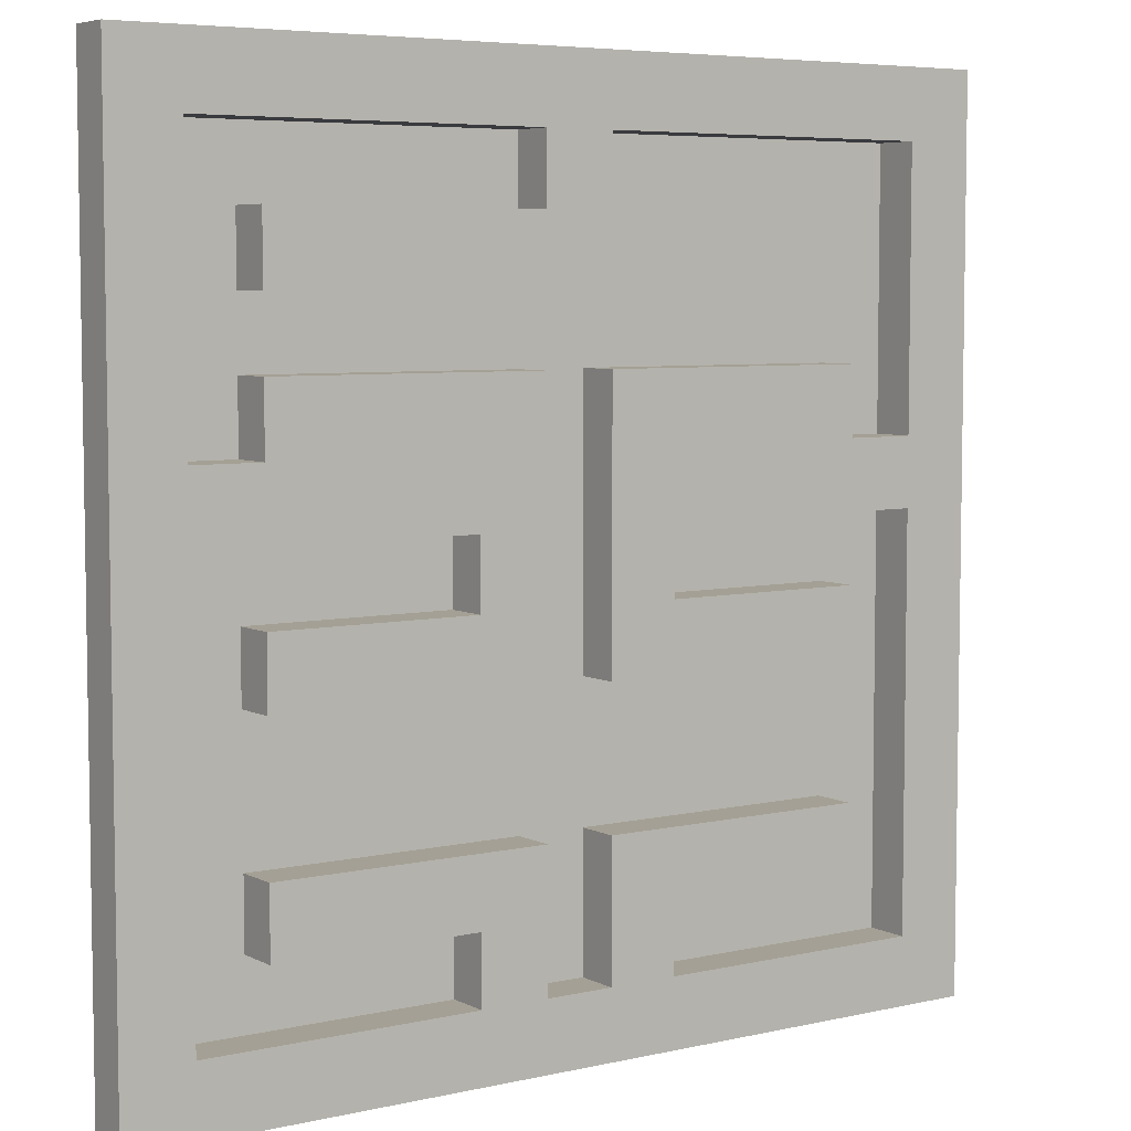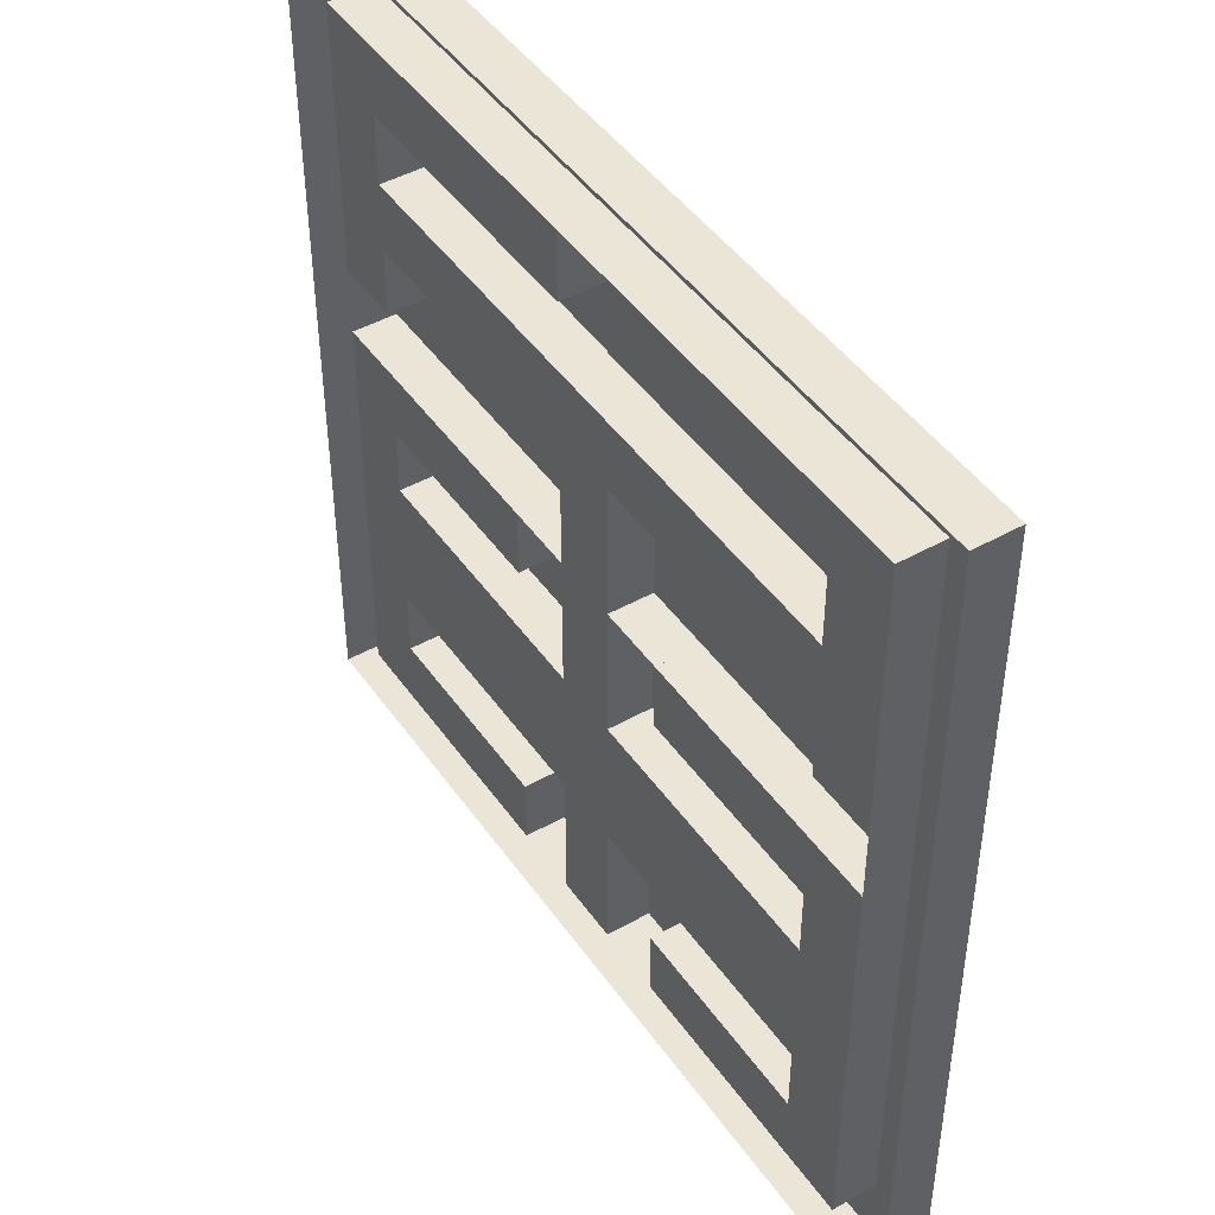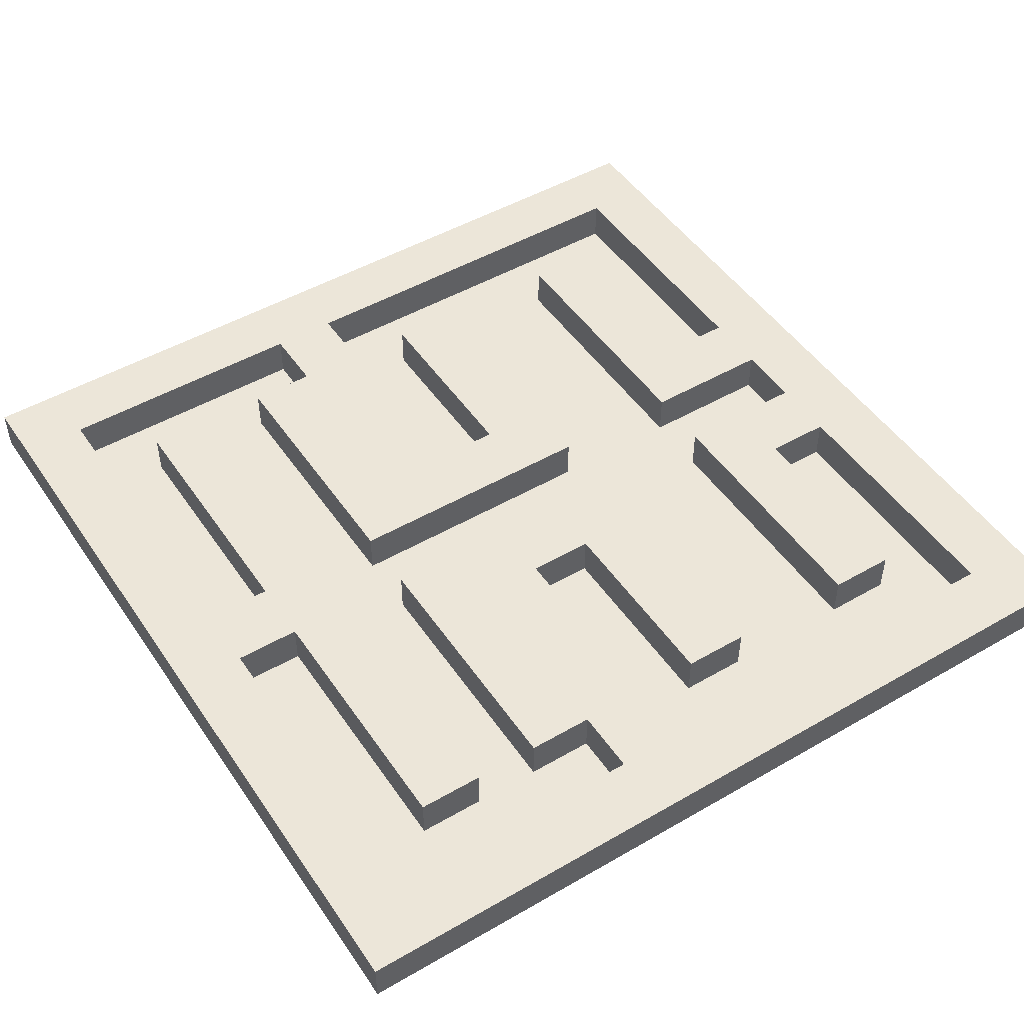
<metadata>
{"format":"obj","ext":"obj","renderer":"f3d","projection":"perspective","resolution":1024,"background":"white","views":[{"elev":5.8,"azim":145.3,"up":"+Z"},{"elev":45.7,"azim":57.1,"up":"+Z"},{"elev":48.7,"azim":57.2,"up":"+Y"}]}
</metadata>
<code>
o Plane
v -10.01 0.03293 9.993
v 9.985 0.03293 9.993
v -10.01 0.03293 -10.01
v 9.985 0.03293 -10.01
v -10.01 0.03293 -8.469
v -10.01 0.03293 -6.93
v -10.01 0.03293 -5.392
v -10.01 0.03293 -3.853
v -10.01 0.03293 -2.315
v -10.01 0.03293 -0.7763
v -10.01 0.03293 0.7621
v -10.01 0.03293 2.301
v -10.01 0.03293 3.839
v -10.01 0.03293 5.378
v -10.01 0.03293 6.916
v -10.01 0.03293 8.454
v -8.476 0.03293 9.993
v -6.938 0.03293 9.993
v -5.399 0.03293 9.993
v -3.861 0.03293 9.993
v -2.322 0.03293 9.993
v -0.784 0.03293 9.993
v 0.7545 0.03293 9.993
v 2.293 0.03293 9.993
v 3.831 0.03293 9.993
v 5.37 0.03293 9.993
v 6.908 0.03293 9.993
v 8.447 0.03293 9.993
v 9.985 0.03293 8.454
v 9.985 0.03293 6.916
v 9.985 0.03293 5.378
v 9.985 0.03293 3.839
v 9.985 0.03293 2.301
v 9.985 0.03293 0.7621
v 9.985 0.03293 -0.7763
v 9.985 0.03293 -2.315
v 9.985 0.03293 -3.853
v 9.985 0.03293 -5.392
v 9.985 0.03293 -6.93
v 9.985 0.03293 -8.469
v 8.447 0.03293 -10.01
v 6.908 0.03293 -10.01
v 5.37 0.03293 -10.01
v 3.831 0.03293 -10.01
v 2.293 0.03293 -10.01
v 0.7545 0.03293 -10.01
v -0.784 0.03293 -10.01
v -2.322 0.03293 -10.01
v -3.861 0.03293 -10.01
v -5.399 0.03293 -10.01
v -6.938 0.03293 -10.01
v -8.476 0.03293 -10.01
v -8.476 0.03293 8.454
v -8.476 0.03293 6.916
v -8.476 0.03293 5.378
v -8.476 0.03293 3.839
v -8.476 0.03293 2.301
v -8.476 0.03293 0.7621
v -8.476 0.03293 -0.7763
v -8.476 0.03293 -2.315
v -8.476 0.03293 -3.853
v -8.476 0.03293 -5.392
v -8.476 0.03293 -6.93
v -8.476 0.03293 -8.469
v -6.938 0.03293 8.454
v -6.938 0.03293 6.916
v -6.938 0.03293 5.378
v -6.938 0.03293 3.839
v -6.938 0.03293 2.301
v -6.938 0.03293 0.7621
v -6.938 0.03293 -0.7763
v -6.938 0.03293 -2.315
v -6.938 0.03293 -3.853
v -6.938 0.03293 -5.392
v -6.938 0.03293 -6.93
v -6.938 0.03293 -8.469
v -5.399 0.03293 8.454
v -5.399 0.03293 6.916
v -5.399 0.03293 5.378
v -5.399 0.03293 3.839
v -5.399 0.03293 0.7621
v -5.399 0.03293 -0.7763
v -5.399 0.03293 -2.315
v -5.399 0.03293 -3.853
v -5.399 0.03293 -5.392
v -5.399 0.03293 -6.93
v -5.399 0.03293 -8.469
v -3.861 0.03293 8.454
v -3.861 0.03293 6.916
v -3.861 0.03293 5.378
v -3.861 0.03293 3.839
v -3.861 0.03293 0.7621
v -3.861 0.03293 -0.7763
v -3.861 0.03293 -2.315
v -3.861 0.03293 -3.853
v -3.861 0.03293 -5.392
v -3.861 0.03293 -6.93
v -3.861 0.03293 -8.469
v -2.322 0.03293 8.454
v -2.322 0.03293 6.916
v -2.322 0.03293 5.378
v -2.322 0.03293 3.839
v -2.322 0.03293 0.7621
v -2.322 0.03293 -0.7763
v -2.322 0.03293 -2.315
v -2.322 0.03293 -3.853
v -2.322 0.03293 -5.392
v -2.322 0.03293 -6.93
v -2.322 0.03293 -8.469
v -0.784 0.03293 8.454
v -0.784 0.03293 6.916
v -0.784 0.03293 5.378
v -0.784 0.03293 3.839
v -0.784 0.03293 2.301
v -0.784 0.03293 0.7621
v -0.784 0.03293 -0.7763
v -0.784 0.03293 -2.315
v -0.784 0.03293 -3.853
v -0.784 0.03293 -5.392
v -0.784 0.03293 -6.93
v -0.784 0.03293 -8.469
v 0.7545 0.03293 8.454
v 0.7545 0.03293 6.916
v 0.7545 0.03293 5.378
v 0.7545 0.03293 3.839
v 0.7545 0.03293 2.301
v 0.7545 0.03293 0.7621
v 0.7545 0.03293 -0.7763
v 0.7545 0.03293 -2.315
v 0.7545 0.03293 -3.853
v 0.7545 0.03293 -5.392
v 0.7545 0.03293 -6.93
v 0.7545 0.03293 -8.469
v 2.293 0.03293 8.454
v 2.293 0.03293 6.916
v 2.293 0.03293 5.378
v 2.293 0.03293 3.839
v 2.293 0.03293 0.7621
v 2.293 0.03293 -0.7763
v 2.293 0.03293 -2.315
v 2.293 0.03293 -3.853
v 2.293 0.03293 -5.392
v 2.293 0.03293 -6.93
v 2.293 0.03293 -8.469
v 3.831 0.03293 8.454
v 3.831 0.03293 6.916
v 3.831 0.03293 5.378
v 3.831 0.03293 3.839
v 3.831 0.03293 0.7621
v 3.831 0.03293 -0.7763
v 3.831 0.03293 -2.315
v 3.831 0.03293 -3.853
v 3.831 0.03293 -5.392
v 3.831 0.03293 -6.93
v 3.831 0.03293 -8.469
v 5.37 0.03293 8.454
v 5.37 0.03293 6.916
v 5.37 0.03293 5.378
v 5.37 0.03293 3.839
v 5.37 0.03293 0.7621
v 5.37 0.03293 -0.7763
v 5.37 0.03293 -2.315
v 5.37 0.03293 -3.853
v 5.37 0.03293 -5.392
v 5.37 0.03293 -6.93
v 5.37 0.03293 -8.469
v 6.908 0.03293 8.454
v 6.908 0.03293 6.916
v 6.908 0.03293 5.378
v 6.908 0.03293 3.839
v 6.908 0.03293 2.301
v 6.908 0.03293 0.7621
v 6.908 0.03293 -0.7763
v 6.908 0.03293 -2.315
v 6.908 0.03293 -3.853
v 6.908 0.03293 -5.392
v 6.908 0.03293 -6.93
v 6.908 0.03293 -8.469
v 8.447 0.03293 8.454
v 8.447 0.03293 6.916
v 8.447 0.03293 5.378
v 8.447 0.03293 3.839
v 8.447 0.03293 2.301
v 8.447 0.03293 0.7621
v 8.447 0.03293 -0.7763
v 8.447 0.03293 -2.315
v 8.447 0.03293 -3.853
v 8.447 0.03293 -5.392
v 8.447 0.03293 -6.93
v 8.447 0.03293 -8.469
v -10.01 1.033 8.454
v -10.01 1.033 9.993
v 8.447 1.033 9.993
v 9.985 1.033 9.993
v 9.985 1.033 -8.469
v 9.985 1.033 -10.01
v -8.476 1.033 -10.01
v -10.01 1.033 -10.01
v -10.01 1.033 -8.469
v -10.01 1.033 -6.93
v -10.01 1.033 -5.392
v -10.01 1.033 -3.853
v -10.01 1.033 -2.315
v -10.01 1.033 -0.7763
v -10.01 1.033 0.7621
v -10.01 1.033 2.301
v -10.01 1.033 3.839
v -10.01 1.033 5.378
v -10.01 1.033 6.916
v -8.476 1.033 9.993
v -6.938 1.033 9.993
v -5.399 1.033 9.993
v -3.861 1.033 9.993
v -2.322 1.033 9.993
v -0.784 1.033 9.993
v 0.7545 1.033 9.993
v 2.293 1.033 9.993
v 3.831 1.033 9.993
v 5.37 1.033 9.993
v 6.908 1.033 9.993
v 9.985 1.033 8.454
v 9.985 1.033 6.916
v 9.985 1.033 5.378
v 9.985 1.033 3.839
v 9.985 1.033 2.301
v 9.985 1.033 0.7621
v 9.985 1.033 -0.7763
v 9.985 1.033 -2.315
v 9.985 1.033 -3.853
v 9.985 1.033 -5.392
v 9.985 1.033 -6.93
v 8.447 1.033 -10.01
v 6.908 1.033 -10.01
v 5.37 1.033 -10.01
v 3.831 1.033 -10.01
v 2.293 1.033 -10.01
v 0.7545 1.033 -10.01
v -0.784 1.033 -10.01
v -2.322 1.033 -10.01
v -3.861 1.033 -10.01
v -5.399 1.033 -10.01
v -6.938 1.033 -10.01
v -8.476 1.033 -8.469
v -8.476 1.033 8.454
v -8.476 1.033 6.916
v -8.476 1.033 5.378
v -8.476 1.033 3.839
v -8.476 1.033 2.301
v -8.476 1.033 0.7621
v -8.476 1.033 -0.7763
v -8.476 1.033 -2.315
v -8.476 1.033 -3.853
v -8.476 1.033 -5.392
v -8.476 1.033 -6.93
v -6.938 1.033 -8.469
v -6.938 1.033 8.454
v -5.399 1.033 -8.469
v -5.399 1.033 8.454
v -3.861 1.033 -8.469
v -3.861 1.033 8.454
v -2.322 1.033 -8.469
v -2.322 1.033 8.454
v -0.784 1.033 -8.469
v -0.784 1.033 8.454
v 0.7545 1.033 -8.469
v 0.7545 1.033 8.454
v 2.293 1.033 -8.469
v 2.293 1.033 8.454
v 3.831 1.033 -8.469
v 3.831 1.033 8.454
v 5.37 1.033 -8.469
v 5.37 1.033 8.454
v 6.908 1.033 -8.469
v 6.908 1.033 8.454
v 8.447 1.033 -8.469
v 8.447 1.033 8.454
v 8.447 1.033 6.916
v 8.447 1.033 5.378
v 8.447 1.033 3.839
v 8.447 1.033 2.301
v 8.447 1.033 0.7621
v 8.447 1.033 -0.7763
v 8.447 1.033 -2.315
v 8.447 1.033 -3.853
v 8.447 1.033 -5.392
v 8.447 1.033 -6.93
v -6.938 1.033 -5.392
v -6.938 1.033 -6.93
v -5.399 1.033 -5.392
v -5.399 1.033 -6.93
v -3.861 1.033 -5.392
v -3.861 1.033 -6.93
v -2.322 1.033 -5.392
v -2.322 1.033 -6.93
v -2.322 1.033 -8.469
v -0.784 1.033 -5.392
v -0.784 1.033 -6.93
v -0.784 1.033 -8.469
v 0.7545 1.033 -5.392
v 0.7545 1.033 -6.93
v 0.7545 1.033 -8.469
v 2.293 1.033 -5.392
v 2.293 1.033 -6.93
v 2.293 1.033 -8.469
v 3.831 1.033 -5.392
v 3.831 1.033 -6.93
v 5.37 1.033 -5.392
v 5.37 1.033 -6.93
v 6.908 1.033 -5.392
v 6.908 1.033 -6.93
v -6.938 1.033 6.916
v -6.938 1.033 5.378
v -5.399 1.033 6.916
v -5.399 1.033 5.378
v -3.861 1.033 6.916
v -3.861 1.033 5.378
v -2.322 1.033 6.916
v -2.322 1.033 5.378
v -0.784 1.033 8.454
v -0.784 1.033 6.916
v -0.784 1.033 5.378
v 0.7545 1.033 8.454
v 0.7545 1.033 6.916
v 0.7545 1.033 5.378
v 2.293 1.033 6.916
v 2.293 1.033 5.378
v 3.831 1.033 6.916
v 3.831 1.033 5.378
v 5.37 1.033 6.916
v 5.37 1.033 5.378
v 6.908 1.033 6.916
v 6.908 1.033 5.378
v -8.476 1.033 2.301
v -8.476 1.033 0.7621
v -6.938 1.033 3.839
v -6.938 1.033 2.301
v -6.938 1.033 0.7621
v -5.399 1.033 3.839
v -5.399 1.033 2.301
v -5.399 1.033 0.7621
v -3.861 1.033 3.839
v -3.861 1.033 2.301
v -3.861 1.033 0.7621
v -2.322 1.033 3.839
v -2.322 1.033 2.301
v -2.322 1.033 0.7621
v -0.784 1.033 3.839
v -0.784 1.033 2.301
v -0.784 1.033 0.7621
v 0.7545 1.033 3.839
v 0.7545 1.033 2.301
v 0.7545 1.033 0.7621
v 2.293 1.033 3.839
v 2.293 1.033 2.301
v 2.293 1.033 0.7621
v 3.831 1.033 3.839
v 3.831 1.033 2.301
v 3.831 1.033 0.7621
v 5.37 1.033 3.839
v 5.37 1.033 2.301
v 5.37 1.033 0.7621
v 6.908 1.033 3.839
v 6.908 1.033 2.301
v 6.908 1.033 0.7621
v 8.447 1.033 2.301
v 8.447 1.033 0.7621
v -6.938 1.033 -0.7763
v -6.938 1.033 -2.315
v -5.399 1.033 -0.7763
v -5.399 1.033 -2.315
v -3.861 1.033 -0.7763
v -3.861 1.033 -2.315
v -2.322 1.033 0.7621
v -2.322 1.033 -0.7763
v -2.322 1.033 -2.315
v -0.784 1.033 0.7621
v -0.784 1.033 -0.7763
v -0.784 1.033 -2.315
v 0.7545 1.033 0.7621
v 0.7545 1.033 -0.7763
v 0.7545 1.033 -2.315
v 2.293 1.033 0.7621
v 2.293 1.033 -0.7763
v 2.293 1.033 -2.315
v 3.831 1.033 -0.7763
v 3.831 1.033 -2.315
v 5.37 1.033 -0.7763
v 5.37 1.033 -2.315
v 6.908 1.033 -0.7763
v 6.908 1.033 -2.315
f 13 14 208 207
f 39 40 195 231
f 155 166 271 269
f 12 13 207 206
f 38 39 231 230
f 63 64 243 254
f 11 12 206 205
f 37 38 230 229
f 62 63 254 253
f 65 53 244 256
f 178 190 275 273
f 10 11 205 204
f 36 37 229 228
f 61 62 253 252
f 9 10 204 203
f 35 36 228 227
f 60 61 252 251
f 88 77 258 260
f 8 9 203 202
f 34 35 227 226
f 59 60 251 250
f 76 87 257 255
f 7 8 202 201
f 33 34 226 225
f 58 59 250 249
f 6 7 201 200
f 53 65 66 54
f 54 66 67 55
f 55 67 68 56
f 56 68 69 57
f 103 92 343 346
f 58 70 71 59
f 59 71 72 60
f 60 72 73 61
f 61 73 74 62
f 62 74 75 63
f 63 75 76 64
f 110 99 262 264
f 65 77 78 66
f 124 112 321 324
f 67 79 80 68
f 80 91 341 338
f 115 103 346 349
f 70 81 82 71
f 94 83 370 372
f 72 83 84 73
f 73 84 85 74
f 143 144 304 303
f 75 86 87 76
f 32 33 225 224
f 77 88 89 78
f 111 110 319 320
f 79 90 91 80
f 58 57 333 334
f 91 102 344 341
f 81 92 93 82
f 116 117 378 377
f 83 94 95 84
f 84 95 96 85
f 108 97 292 294
f 86 97 98 87
f 57 58 249 248
f 88 99 100 89
f 168 169 332 331
f 90 101 102 91
f 69 68 335 336
f 102 113 347 344
f 92 103 104 93
f 103 115 376 373
f 94 105 106 95
f 95 106 107 96
f 144 133 301 304
f 97 108 109 98
f 5 6 200 199
f 99 110 111 100
f 158 147 328 330
f 101 112 113 102
f 114 115 349 348
f 138 127 352 355
f 139 150 385 383
f 72 71 367 368
f 105 117 118 106
f 106 118 119 107
f 153 164 307 305
f 96 107 293 291
f 98 109 261 259
f 101 90 316 318
f 122 123 323 322
f 112 124 125 113
f 113 125 126 114
f 114 126 127 115
f 115 127 128 116
f 116 128 129 117
f 117 129 130 118
f 118 130 131 119
f 119 131 132 120
f 120 132 133 121
f 31 32 224 223
f 122 134 135 123
f 110 122 322 319
f 124 136 137 125
f 127 126 351 352
f 113 114 348 347
f 82 93 371 369
f 115 116 377 376
f 129 140 141 130
f 130 141 142 131
f 86 75 288 290
f 121 109 295 298
f 56 57 248 247
f 134 145 146 135
f 146 157 329 327
f 136 147 148 137
f 126 125 350 351
f 149 138 355 358
f 138 149 150 139
f 173 174 390 389
f 140 151 152 141
f 141 152 153 142
f 109 108 294 295
f 143 154 155 144
f 3 5 199 198
f 145 156 157 146
f 89 100 317 315
f 147 158 159 148
f 125 137 353 350
f 183 184 366 365
f 149 160 161 150
f 129 128 380 381
f 151 162 163 152
f 152 163 164 153
f 131 142 302 299
f 154 165 166 155
f 30 31 223 222
f 156 167 168 157
f 136 124 324 326
f 158 169 170 159
f 170 171 363 362
f 160 149 358 361
f 160 172 173 161
f 162 151 386 388
f 162 174 175 163
f 163 175 176 164
f 177 165 308 310
f 165 177 178 166
f 134 122 266 268
f 167 179 180 168
f 168 180 181 169
f 169 181 182 170
f 170 182 183 171
f 137 148 356 353
f 172 184 185 173
f 173 185 186 174
f 174 186 187 175
f 175 187 188 176
f 176 188 189 177
f 177 189 190 178
f 55 56 247 246
f 52 3 198 197
f 29 30 222 221
f 121 133 265 263
f 54 55 246 245
f 40 4 196 195
f 2 29 221 194
f 53 54 245 244
f 156 145 270 272
f 28 2 194 193
f 27 28 193 220
f 144 155 269 267
f 275 195 196 232
f 199 243 197 198
f 243 255 242 197
f 255 257 241 242
f 257 259 240 241
f 259 261 239 240
f 261 263 238 239
f 263 265 237 238
f 265 267 236 237
f 267 269 235 236
f 269 271 234 235
f 271 273 233 234
f 273 275 232 233
f 192 210 244 191
f 191 244 245 209
f 209 245 246 208
f 208 246 247 207
f 207 247 248 206
f 206 248 249 205
f 205 249 250 204
f 204 250 251 203
f 203 251 252 202
f 202 252 253 201
f 201 253 254 200
f 200 254 243 199
f 210 211 256 244
f 211 212 258 256
f 212 213 260 258
f 213 214 262 260
f 214 215 264 262
f 215 216 266 264
f 216 217 268 266
f 217 218 270 268
f 218 219 272 270
f 219 220 274 272
f 220 193 276 274
f 193 194 221 276
f 276 221 222 277
f 277 222 223 278
f 278 223 224 279
f 279 224 225 280
f 280 225 226 281
f 281 226 227 282
f 282 227 228 283
f 283 228 229 284
f 284 229 230 285
f 285 230 231 286
f 286 231 195 275
f 167 156 272 274
f 180 179 276 277
f 4 41 232 196
f 14 15 209 208
f 181 180 277 278
f 133 144 267 265
f 41 42 233 232
f 15 16 191 209
f 182 181 278 279
f 145 134 268 270
f 42 43 234 233
f 1 17 210 192
f 183 182 279 280
f 43 44 235 234
f 109 121 263 261
f 17 18 211 210
f 184 183 280 281
f 44 45 236 235
f 122 110 264 266
f 18 19 212 211
f 185 184 281 282
f 45 46 237 236
f 19 20 213 212
f 87 98 259 257
f 186 185 282 283
f 46 47 238 237
f 20 21 214 213
f 99 88 260 262
f 187 186 283 284
f 47 48 239 238
f 21 22 215 214
f 64 76 255 243
f 188 187 284 285
f 48 49 240 239
f 22 23 216 215
f 77 65 256 258
f 189 188 285 286
f 49 50 241 240
f 23 24 217 216
f 190 189 286 275
f 50 51 242 241
f 24 25 218 217
f 166 178 273 271
f 51 52 197 242
f 25 26 219 218
f 179 167 274 276
f 26 27 220 219
f 16 1 192 191
f 287 289 290 288
f 289 291 292 290
f 291 293 294 292
f 293 296 297 294
f 294 297 298 295
f 299 302 303 300
f 300 303 304 301
f 302 305 306 303
f 305 307 308 306
f 307 309 310 308
f 165 154 306 308
f 132 131 299 300
f 176 177 310 309
f 85 96 291 289
f 133 132 300 301
f 75 74 287 288
f 142 153 305 302
f 119 120 297 296
f 97 86 290 292
f 154 143 303 306
f 107 119 296 293
f 120 121 298 297
f 164 176 309 307
f 74 85 289 287
f 311 313 314 312
f 313 315 316 314
f 315 317 318 316
f 317 320 321 318
f 319 322 323 320
f 320 323 324 321
f 323 325 326 324
f 325 327 328 326
f 327 329 330 328
f 329 331 332 330
f 78 89 315 313
f 67 66 311 312
f 135 146 327 325
f 90 79 314 316
f 147 136 326 328
f 100 111 320 317
f 157 168 331 329
f 66 78 313 311
f 112 101 318 321
f 169 158 330 332
f 123 135 325 323
f 79 67 312 314
f 333 336 337 334
f 335 338 339 336
f 336 339 340 337
f 338 341 342 339
f 339 342 343 340
f 341 344 345 342
f 342 345 346 343
f 344 347 348 345
f 345 348 349 346
f 350 353 354 351
f 351 354 355 352
f 353 356 357 354
f 354 357 358 355
f 356 359 360 357
f 357 360 361 358
f 359 362 363 360
f 360 363 364 361
f 363 365 366 364
f 68 80 338 335
f 92 81 340 343
f 171 183 365 363
f 81 70 337 340
f 159 170 362 359
f 57 69 336 333
f 184 172 364 366
f 70 58 334 337
f 148 159 359 356
f 172 160 361 364
f 367 369 370 368
f 369 371 372 370
f 371 374 375 372
f 373 376 377 374
f 374 377 378 375
f 379 382 383 380
f 380 383 384 381
f 383 385 386 384
f 385 387 388 386
f 387 389 390 388
f 104 103 373 374
f 151 140 384 386
f 161 173 389 387
f 127 138 382 379
f 117 105 375 378
f 71 82 369 367
f 174 162 388 390
f 138 139 383 382
f 83 72 368 370
f 140 129 381 384
f 93 104 374 371
f 150 161 387 385
f 128 127 379 380
f 105 94 372 375

</code>
